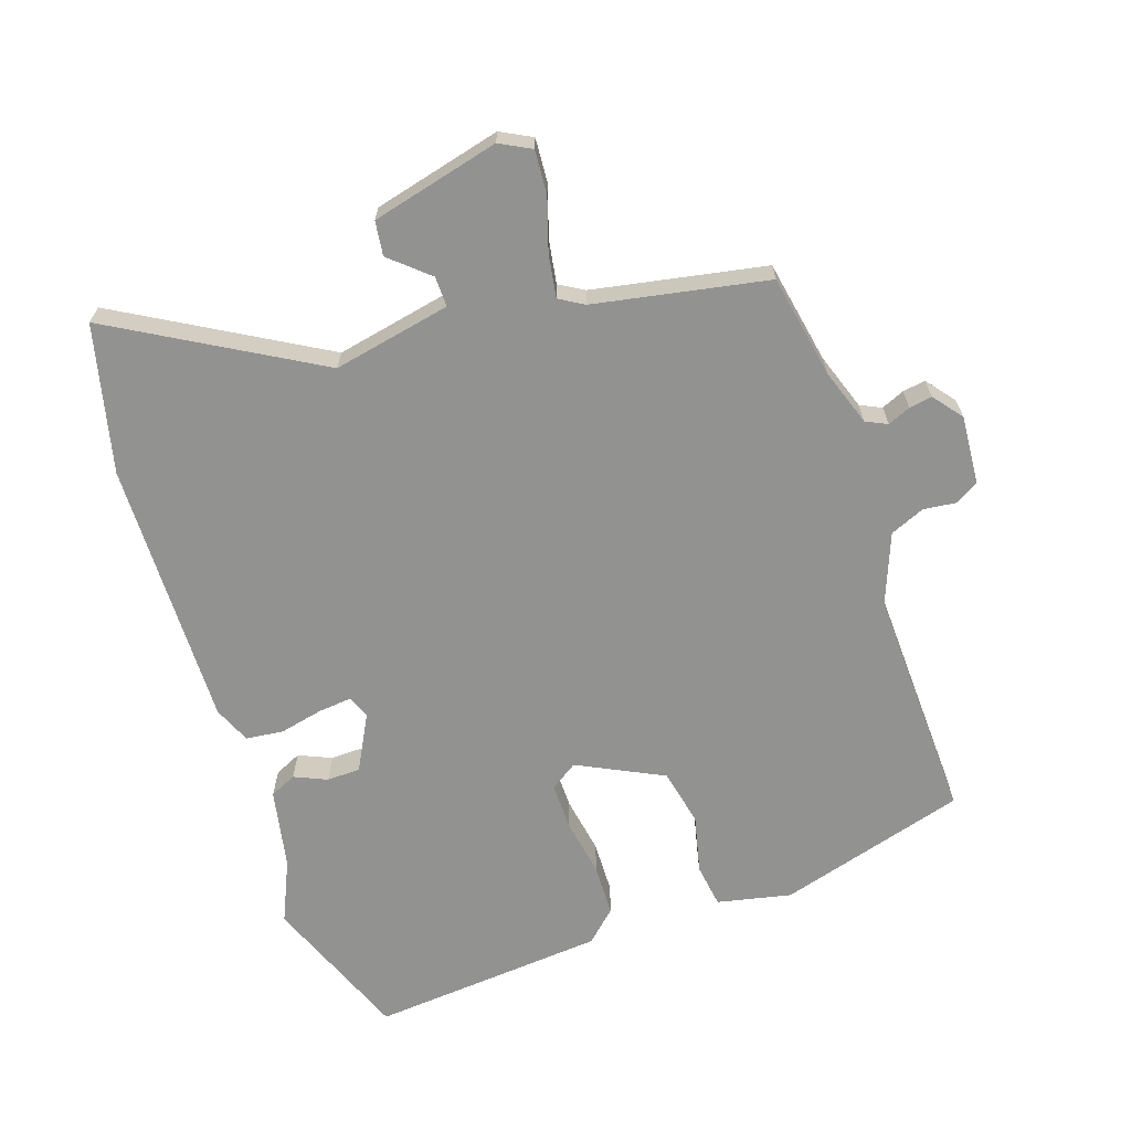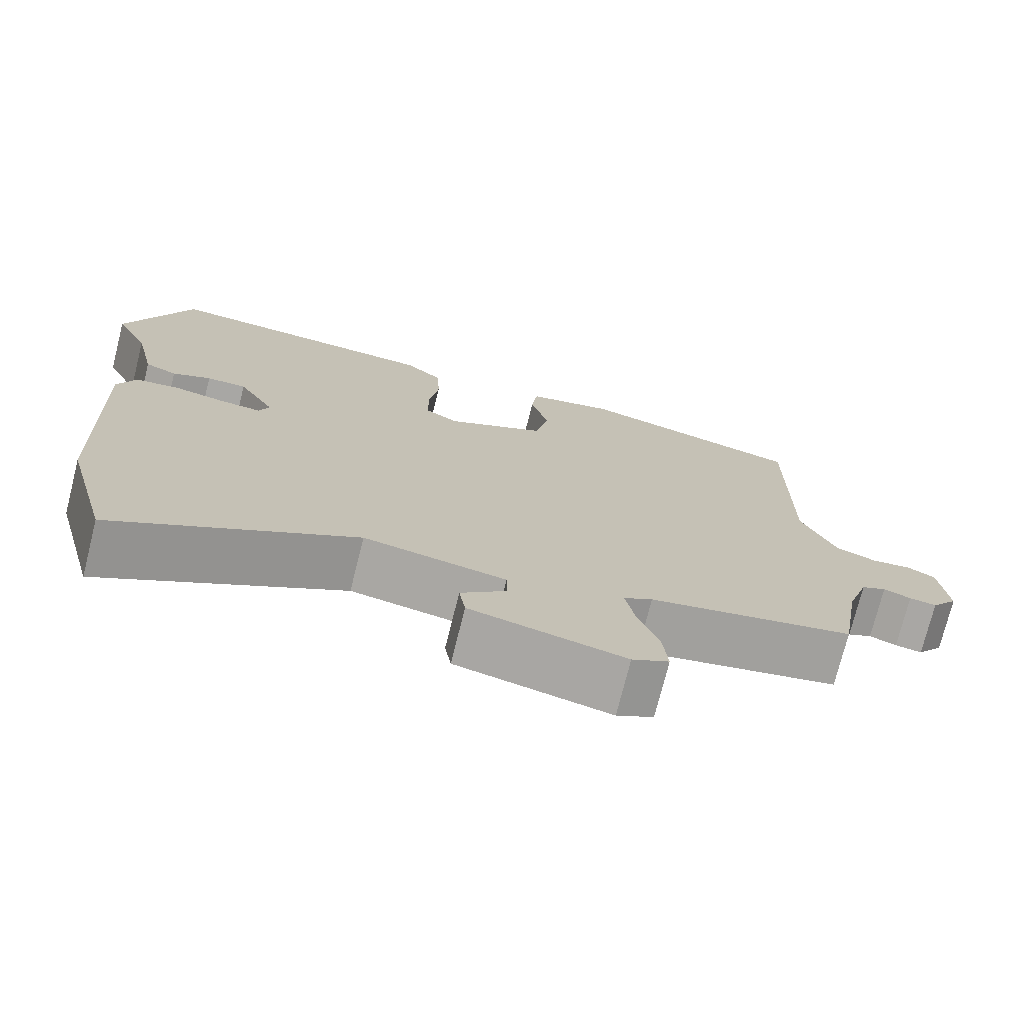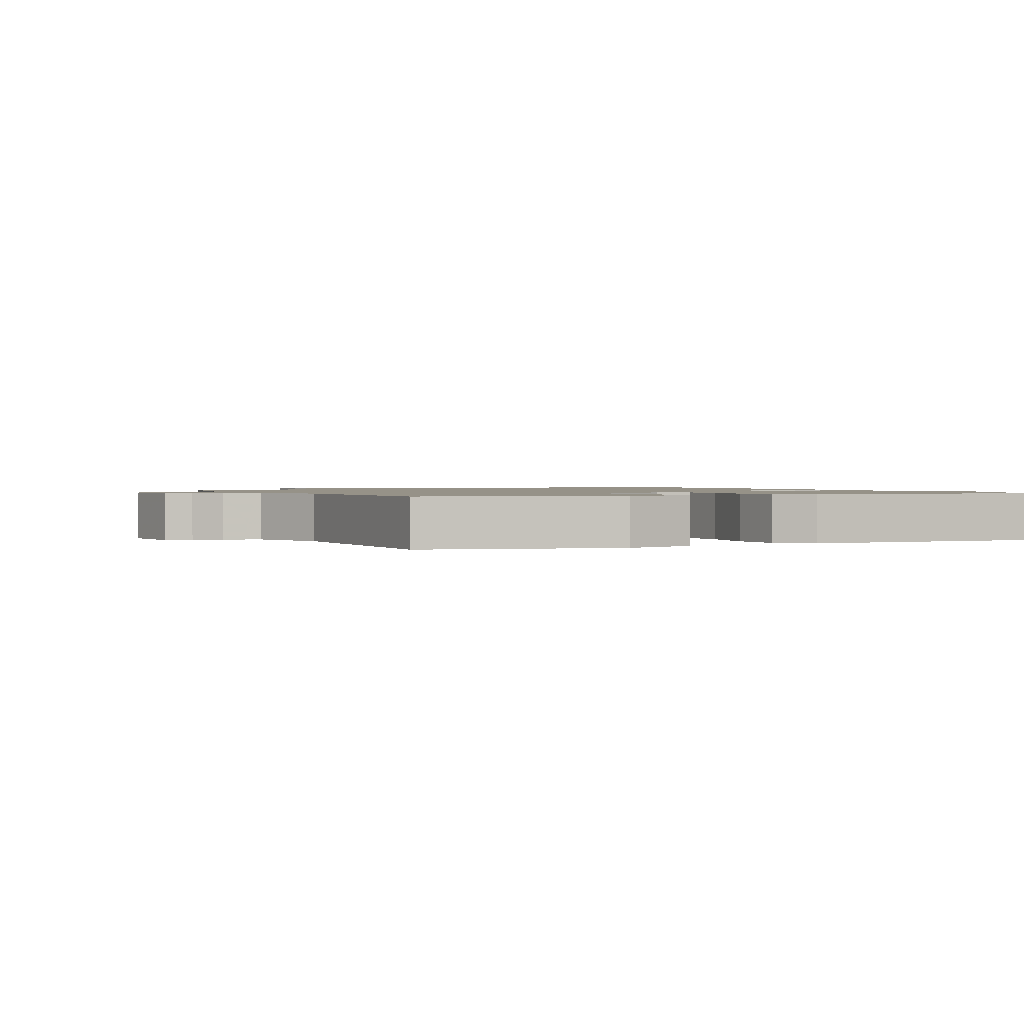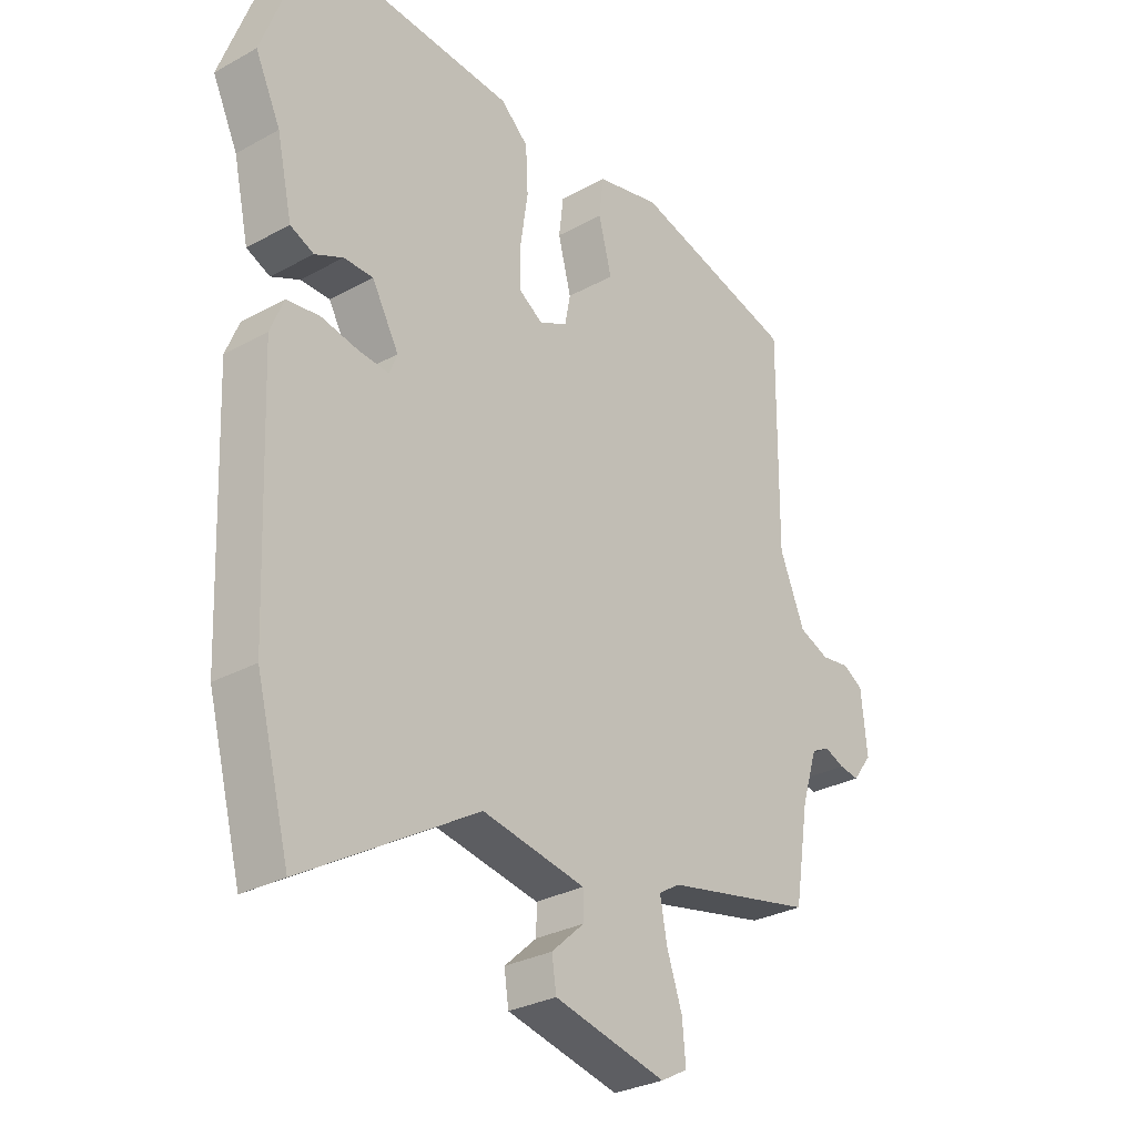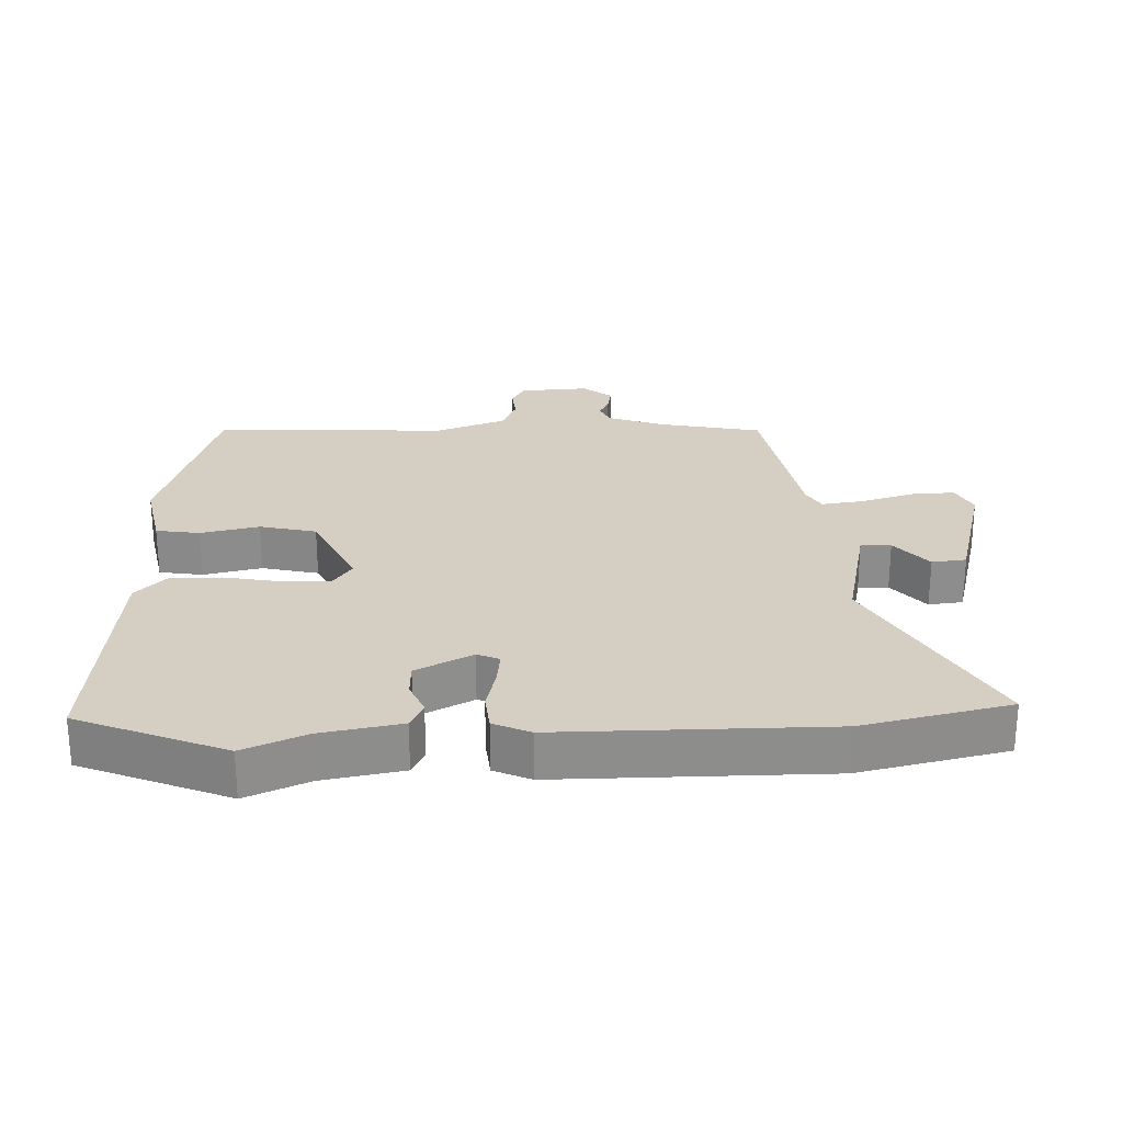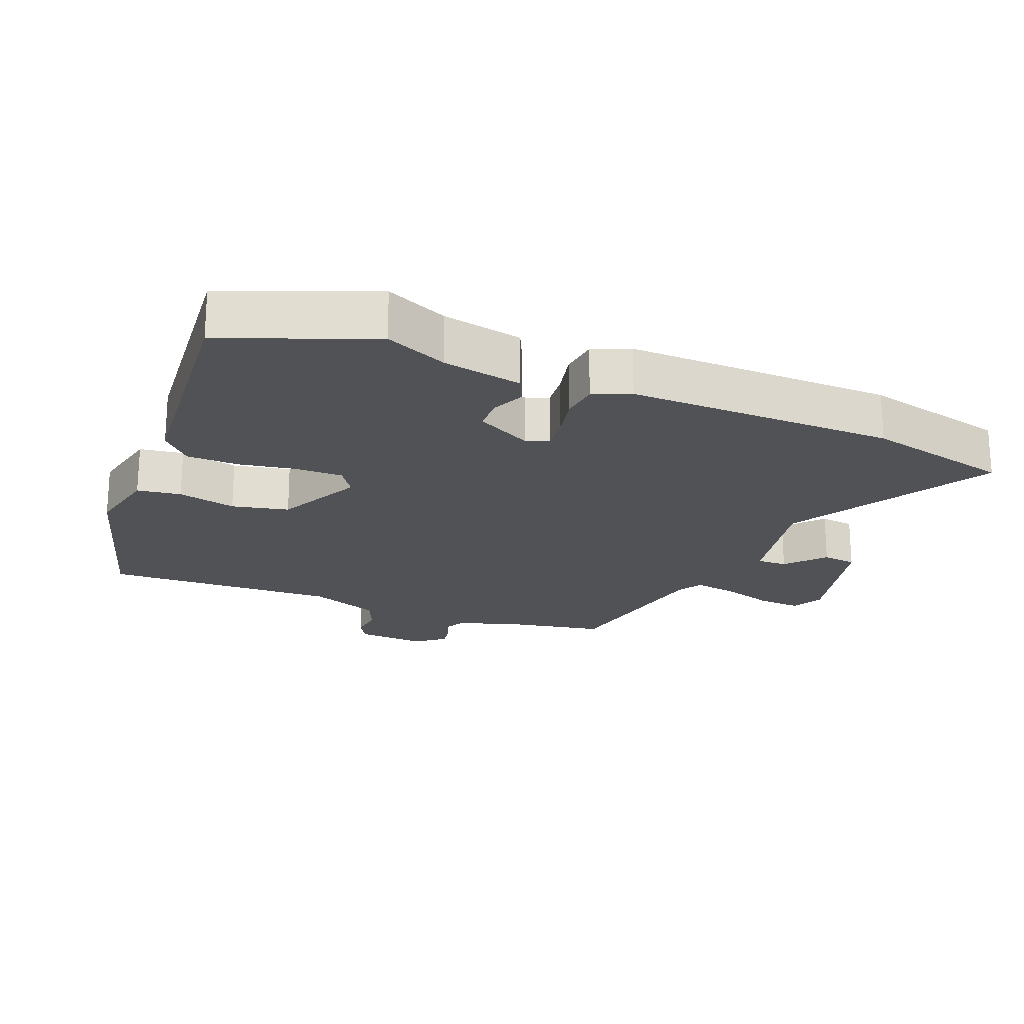
<metadata>
{"format":"obj","ext":"obj","renderer":"f3d","projection":"perspective","resolution":1024,"background":"white","views":[{"elev":-66.3,"azim":-160.0,"up":"+Y"},{"elev":-74.6,"azim":165.9,"up":"+Z"},{"elev":1.2,"azim":-26.7,"up":"+Y"},{"elev":-29.8,"azim":128.8,"up":"+Z"},{"elev":25.7,"azim":90.2,"up":"+Y"},{"elev":-21.1,"azim":69.5,"up":"+Y"}]}
</metadata>
<code>
v -0.485 0.07 0.462
v -0.196 0.07 0.538
v -0.084 0.07 0.511
v -0.076 0.07 0.444
v -0.099 0.07 0.356
v -0.082 0.07 0.269
v 0.046 0.07 0.202
v 0.088 0.07 0.229
v 0.089 0.07 0.301
v 0.076 0.07 0.389
v 0.08 0.07 0.468
v 0.128 0.07 0.511
v 0.488 0.07 0.533
v 0.571 0.07 0.306
v 0.527 0.07 0.213
v 0.5 0.07 0.092
v 0.459 0.07 0.074
v 0.41 0.07 0.097
v 0.359 0.07 0.097
v 0.312 0.07 0.013
v 0.325 0.07 -0.021
v 0.377 0.07 -0.017
v 0.443 0.07 -0.004
v 0.5 0.07 -0.012
v 0.523 0.07 -0.069
v 0.506 0.07 -0.477
v 0.447 0.07 -0.699
v 0.144 0.07 -0.516
v -0.036 0.07 -0.548
v -0.036 0.07 -0.594
v 0.021 0.07 -0.646
v 0.013 0.07 -0.698
v -0.183 0.07 -0.742
v -0.23 0.07 -0.716
v -0.224 0.07 -0.65
v -0.197 0.07 -0.571
v -0.185 0.07 -0.506
v -0.222 0.07 -0.483
v -0.484 0.07 -0.427
v -0.51 0.07 -0.269
v -0.538 0.07 -0.182
v -0.57 0.07 -0.166
v -0.605 0.07 -0.18
v -0.64 0.07 -0.185
v -0.674 0.07 -0.14
v -0.664 0.07 -0.035
v -0.628 0.07 -0.015
v -0.578 0.07 -0.022
v -0.525 0.07 -0.001
v -0.481 0.07 0.105
v -0.485 0 0.462
v -0.196 0 0.538
v -0.084 0 0.511
v -0.076 0 0.444
v -0.099 0 0.356
v -0.082 0 0.269
v 0.046 0 0.202
v 0.088 0 0.229
v 0.089 0 0.301
v 0.076 0 0.389
v 0.08 0 0.468
v 0.128 0 0.511
v 0.488 0 0.533
v 0.571 0 0.306
v 0.527 0 0.213
v 0.5 0 0.092
v 0.459 0 0.074
v 0.41 0 0.097
v 0.359 0 0.097
v 0.312 0 0.013
v 0.325 0 -0.021
v 0.377 0 -0.017
v 0.443 0 -0.004
v 0.5 0 -0.012
v 0.523 0 -0.069
v 0.506 0 -0.477
v 0.447 0 -0.699
v 0.144 0 -0.516
v -0.036 0 -0.548
v -0.036 0 -0.594
v 0.021 0 -0.646
v 0.013 0 -0.698
v -0.183 0 -0.742
v -0.23 0 -0.716
v -0.224 0 -0.65
v -0.197 0 -0.571
v -0.185 0 -0.506
v -0.222 0 -0.483
v -0.484 0 -0.427
v -0.51 0 -0.269
v -0.538 0 -0.182
v -0.57 0 -0.166
v -0.605 0 -0.18
v -0.64 0 -0.185
v -0.674 0 -0.14
v -0.664 0 -0.035
v -0.628 0 -0.015
v -0.578 0 -0.022
v -0.525 0 -0.001
v -0.481 0 0.105
f 45 46 47 48
f 45 48 49
f 42 43 44 45
f 42 45 49
f 41 42 49 50
f 38 39 40
f 37 38 40 41
f 33 34 35 36
f 33 36 37
f 30 31 32 33
f 29 30 33 37
f 28 29 37 41
f 26 27 28
f 22 23 24 25
f 21 22 25 26
f 15 16 17 18
f 15 18 19
f 14 15 19
f 13 14 19
f 12 13 19 20
f 9 10 11 12
f 8 9 12 20
f 2 3 4 5
f 50 1 2 5
f 50 5 6
f 41 50 6 7
f 21 26 28 41
f 20 21 41
f 7 8 20 41
f 98 97 96 95
f 99 98 95
f 95 94 93 92
f 99 95 92
f 100 99 92 91
f 90 89 88
f 91 90 88 87
f 86 85 84 83
f 87 86 83
f 83 82 81 80
f 87 83 80 79
f 91 87 79 78
f 78 77 76
f 75 74 73 72
f 76 75 72 71
f 68 67 66 65
f 69 68 65
f 69 65 64
f 69 64 63
f 70 69 63 62
f 62 61 60 59
f 70 62 59 58
f 55 54 53 52
f 55 52 51 100
f 56 55 100
f 57 56 100 91
f 91 78 76 71
f 91 71 70
f 91 70 58 57
f 1 51 52 2
f 2 52 53 3
f 3 53 54 4
f 4 54 55 5
f 5 55 56 6
f 6 56 57 7
f 7 57 58 8
f 8 58 59 9
f 9 59 60 10
f 10 60 61 11
f 11 61 62 12
f 12 62 63 13
f 13 63 64 14
f 14 64 65 15
f 15 65 66 16
f 16 66 67 17
f 17 67 68 18
f 18 68 69 19
f 19 69 70 20
f 20 70 71 21
f 21 71 72 22
f 22 72 73 23
f 23 73 74 24
f 24 74 75 25
f 25 75 76 26
f 26 76 77 27
f 27 77 78 28
f 28 78 79 29
f 29 79 80 30
f 30 80 81 31
f 31 81 82 32
f 32 82 83 33
f 33 83 84 34
f 34 84 85 35
f 35 85 86 36
f 36 86 87 37
f 37 87 88 38
f 38 88 89 39
f 39 89 90 40
f 40 90 91 41
f 41 91 92 42
f 42 92 93 43
f 43 93 94 44
f 44 94 95 45
f 45 95 96 46
f 46 96 97 47
f 47 97 98 48
f 48 98 99 49
f 49 99 100 50
f 50 100 51 1

</code>
